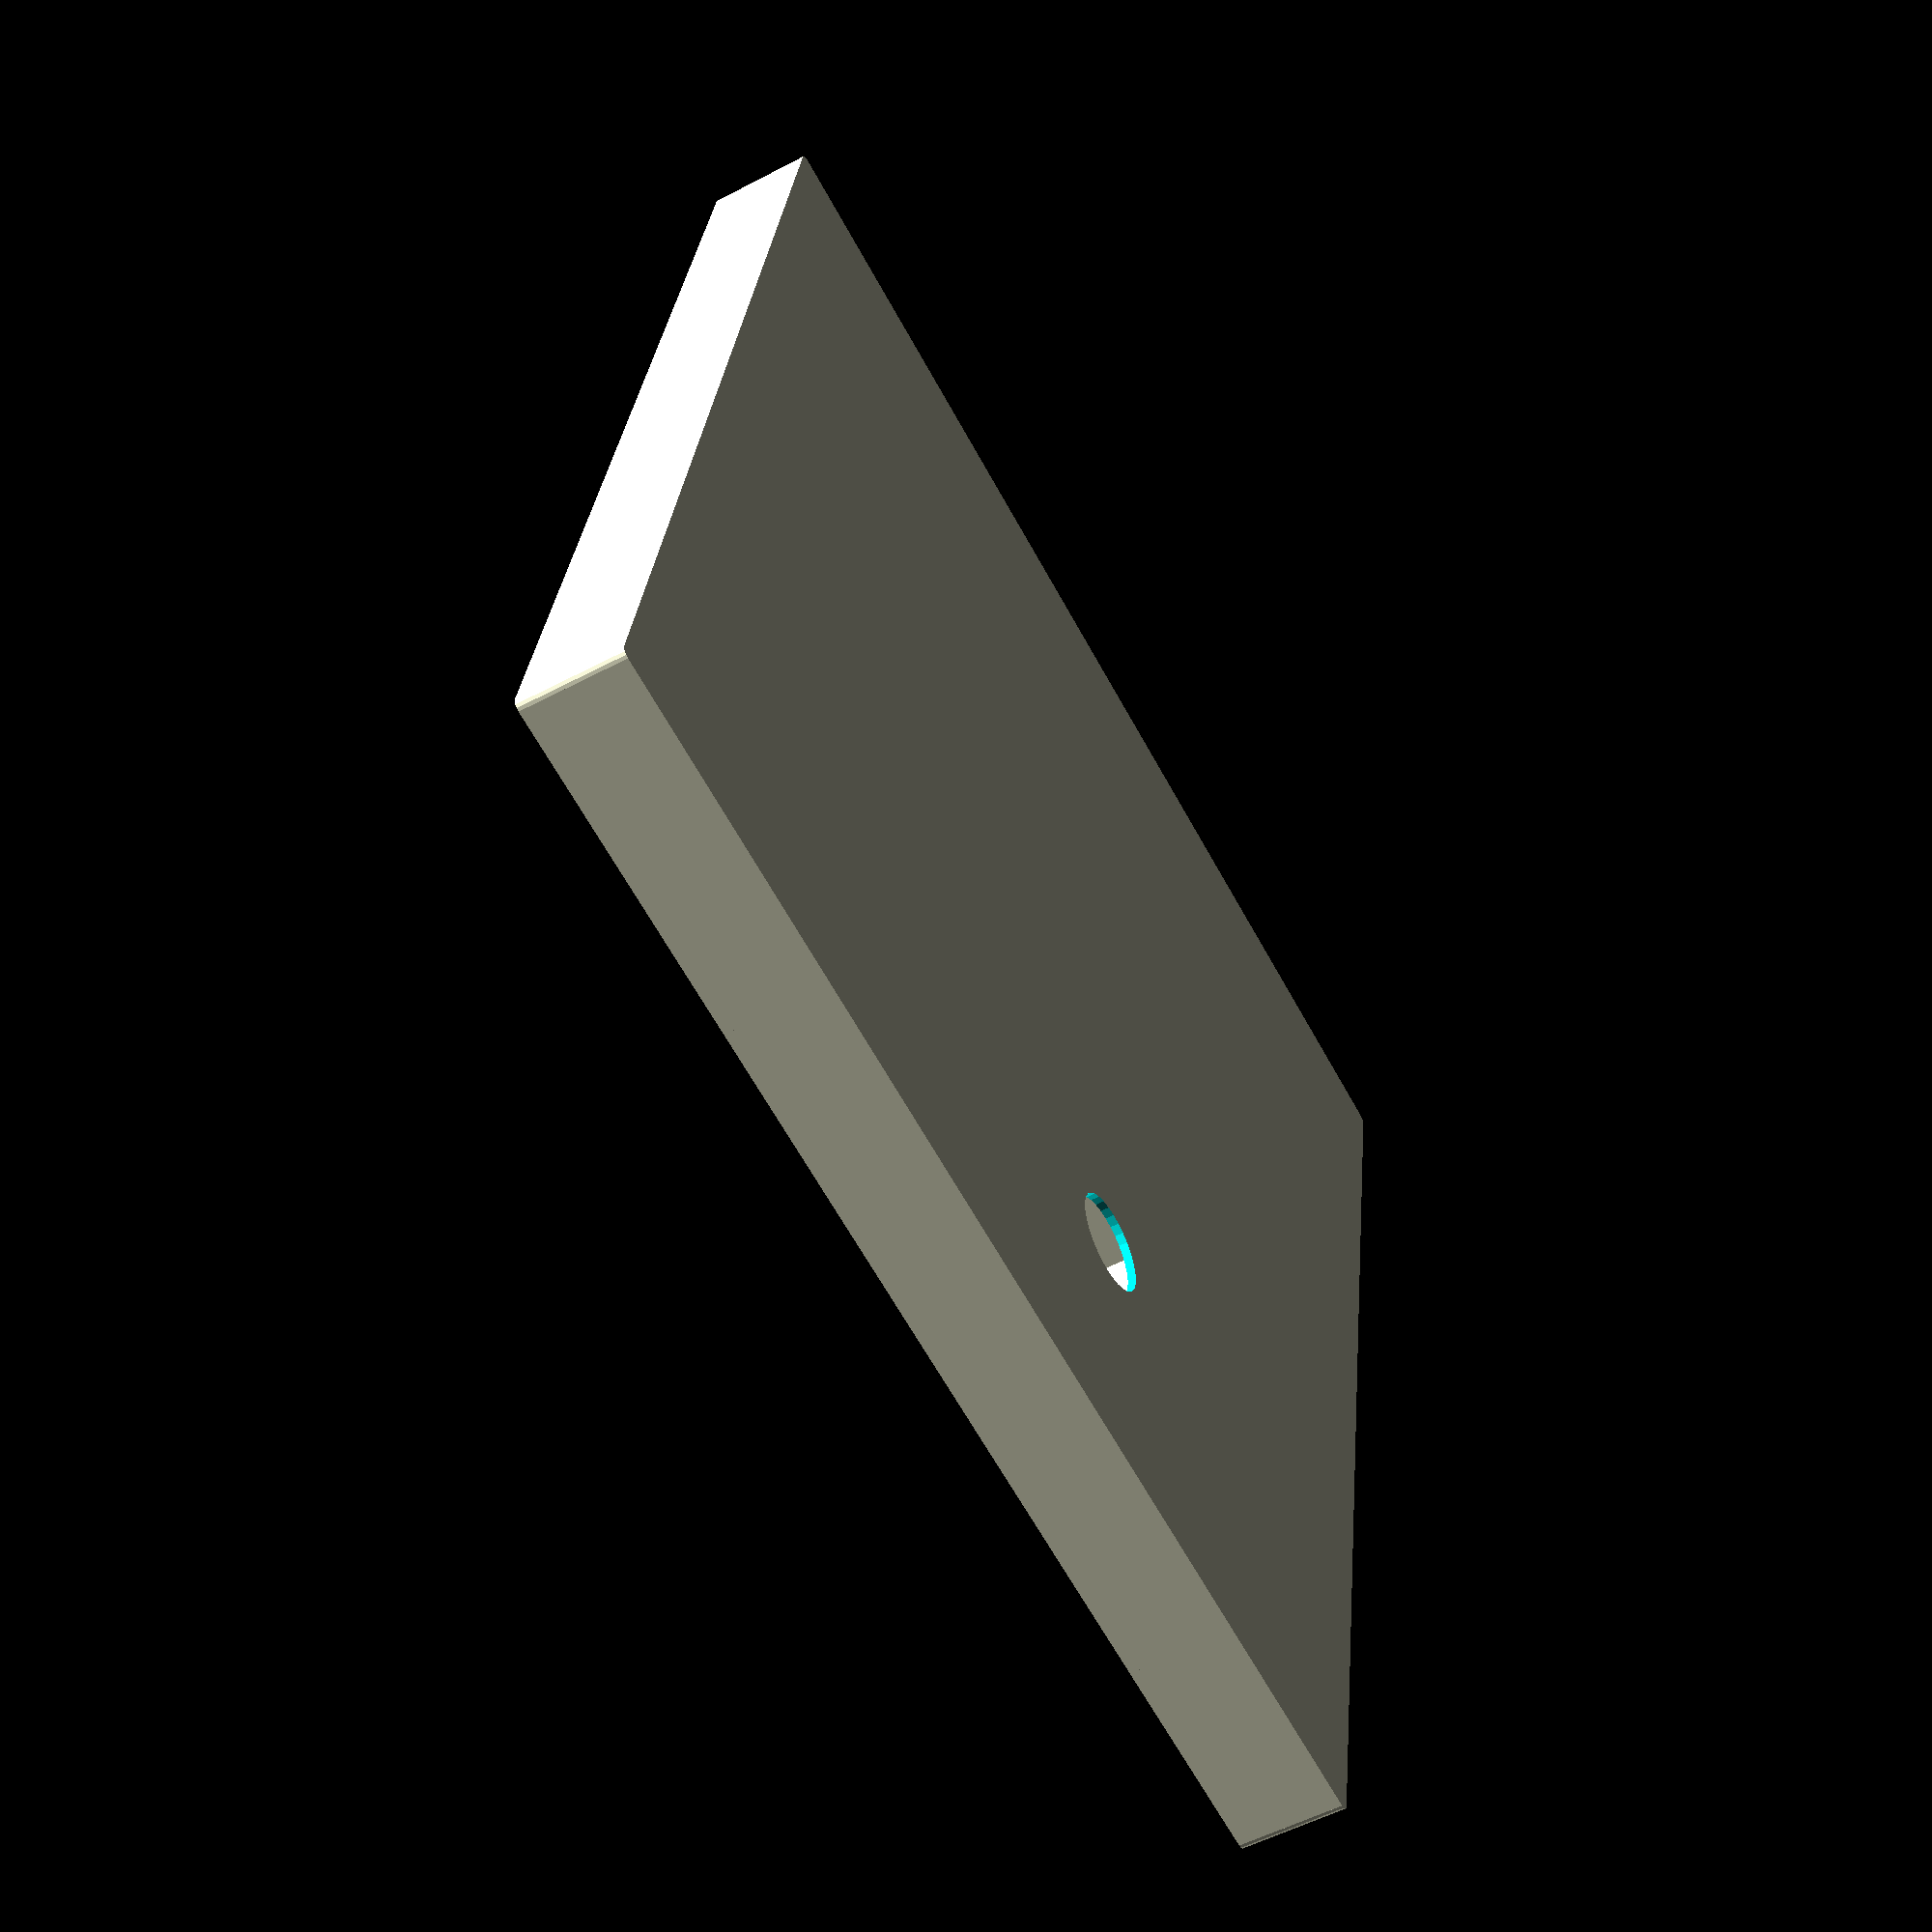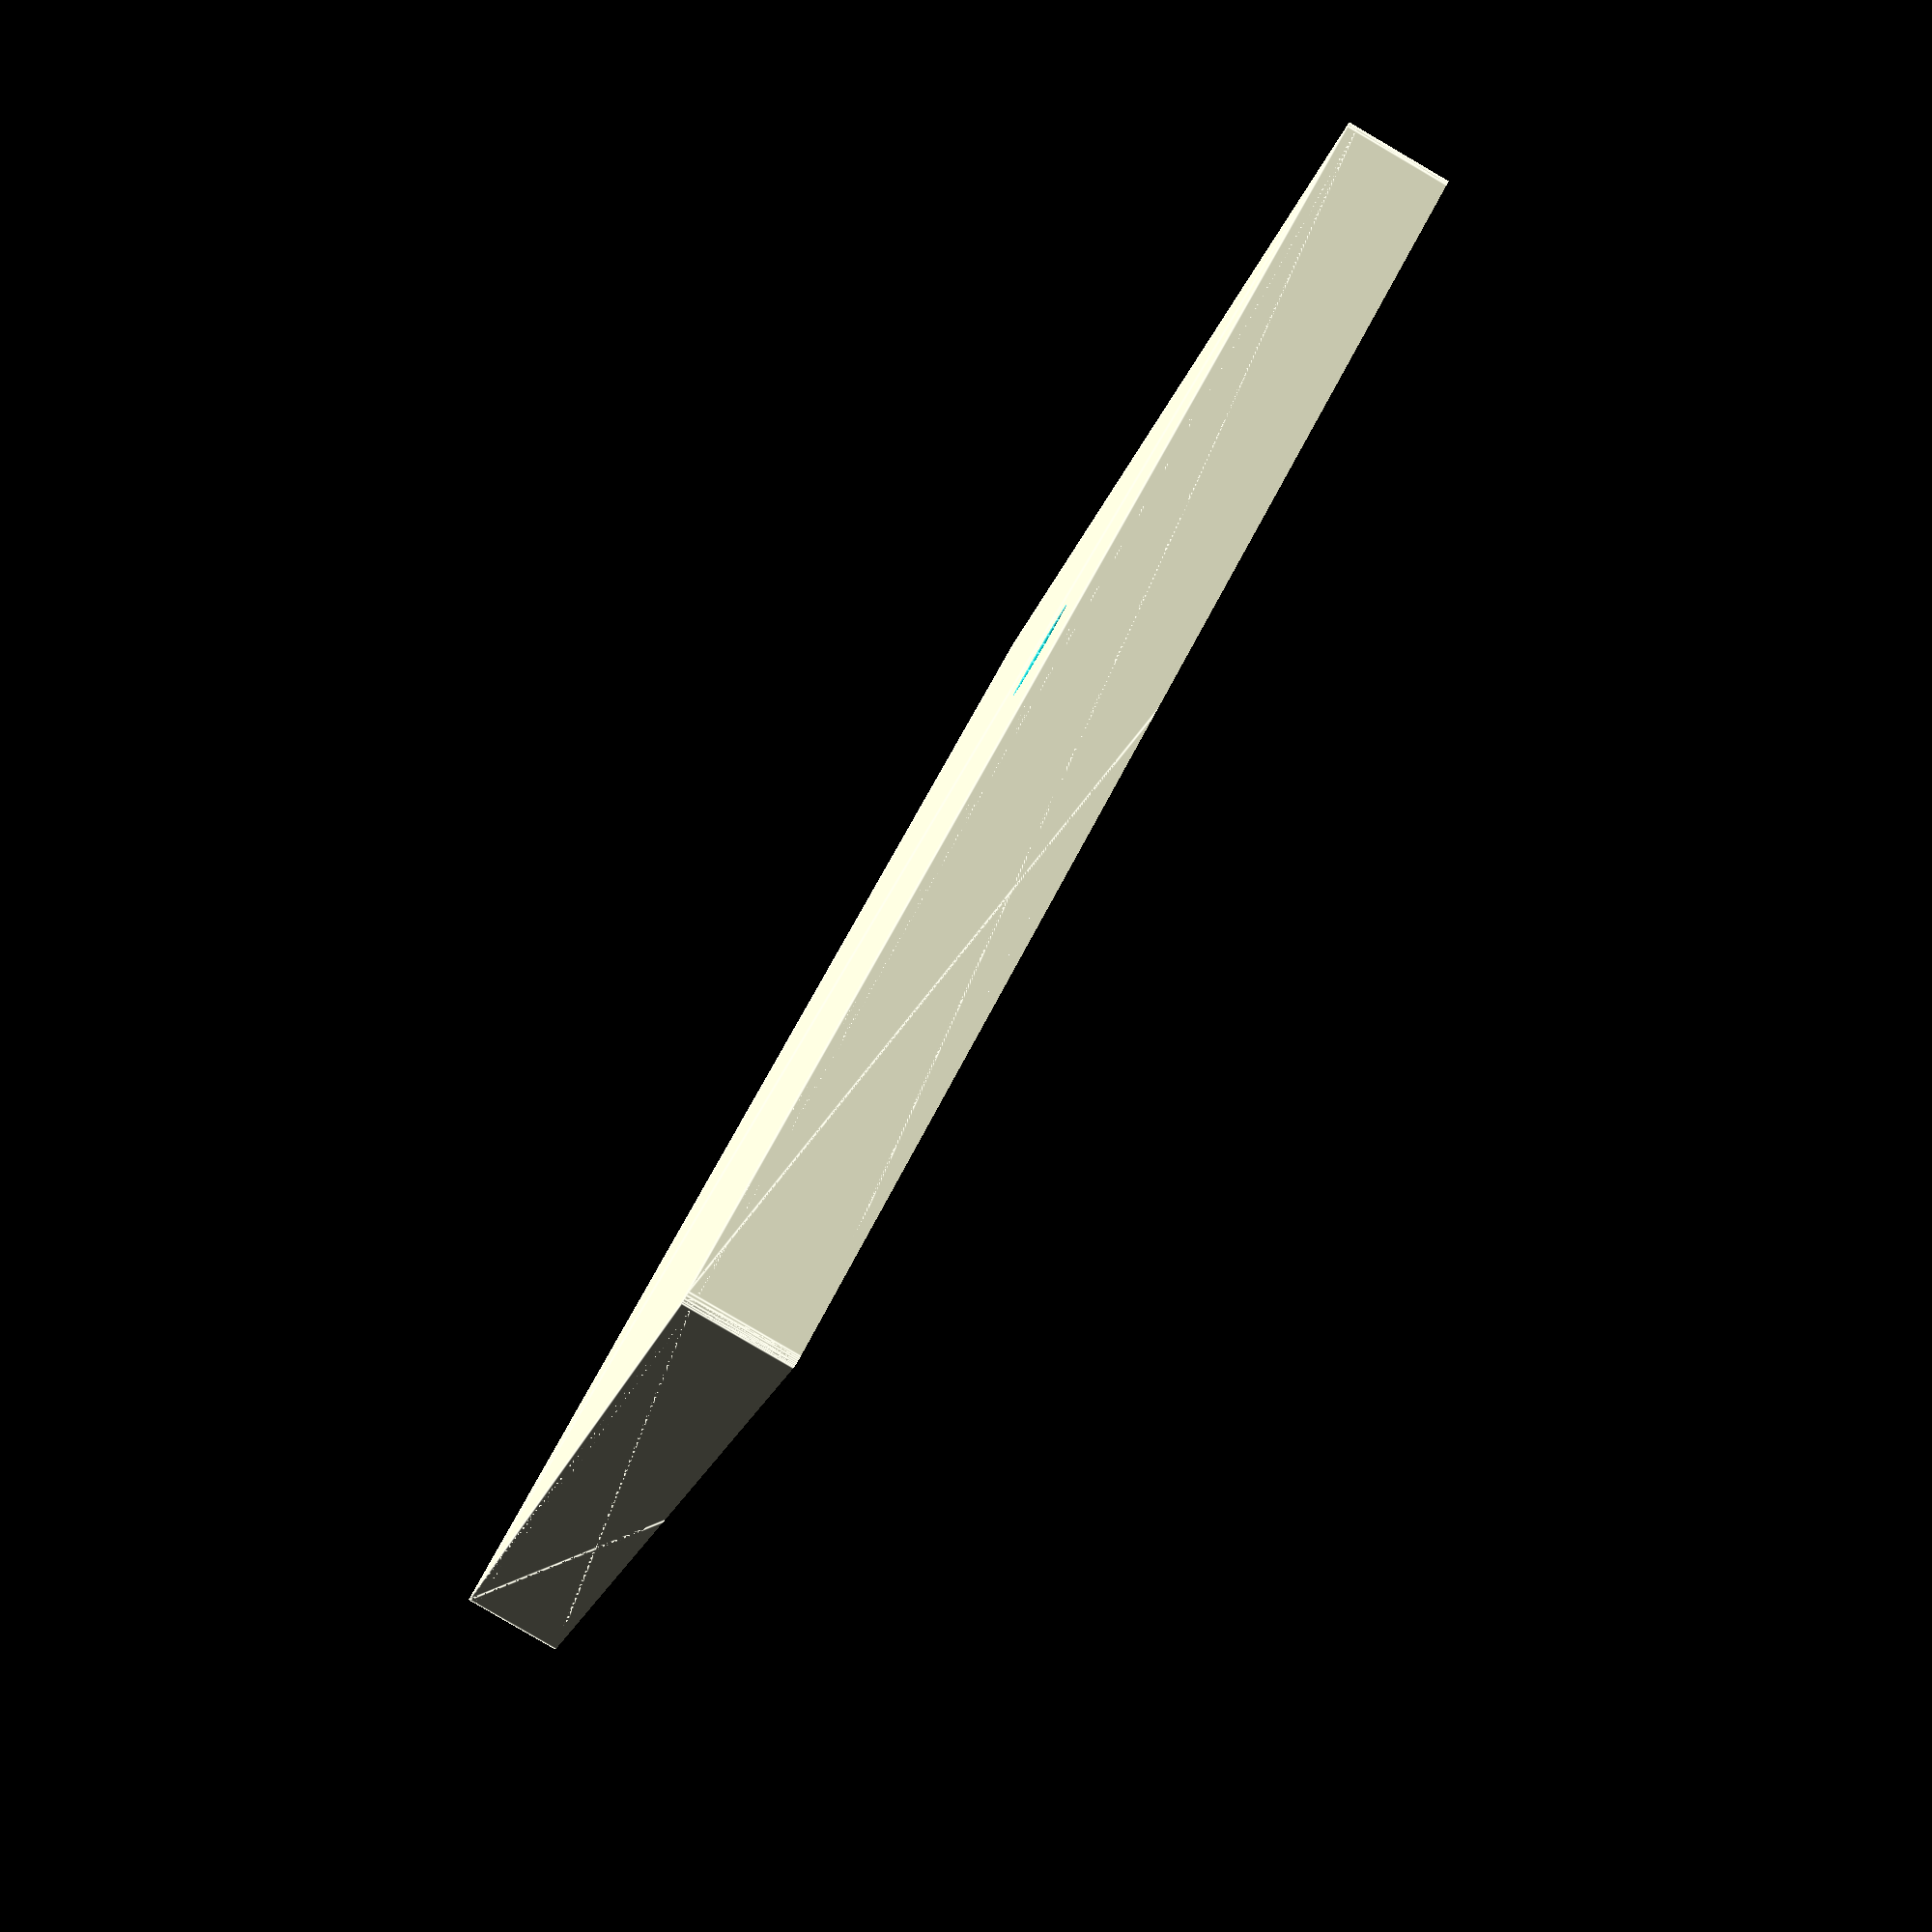
<openscad>
horizontalCells = 12;
verticalCells = 12;
cellSize = 12.5;
innerWallThickness = 0.75;
innerWallHeight = 11.5;
outerWallThickness = 2;
outerWallHeight = 11.5;
baseThickness = 1;
flareSize = 2.4;
startAndEndMarkers = 1; // [0:No, 1:Yes]
startInset = 0.5;
// set seed to something other than 0 for a repeatable design
seed = 5;

module dummy() {}

$fn = 16;

nudge = 0.001;

// Algorithm:   https://en.wikipedia.org/wiki/Maze_generation_algorithm#Recursive_backtracker

// cell structure: [visited, [wall1, wall2, ...]]
// position: [x,y]
// direction: 0,1,2,3

directions = [ [-1,0], [1,0], [0,-1], [0,1] ];
wallCoordinates = [ [ [-0.5,-0.5],[-0.5,0.5] ],
    [ [0.5,-0.5],[0.5,0.5] ],
    [ [-0.5,-0.5],[0.5,-0.5] ],
    [ [-0.5,0.5],[0.5,0.5] ] ];
revDirections = [1,0,3,2];

rs = seed ? rands(0,.9999999,ceil(horizontalCells * verticalCells * len(directions) / 2),seed) : rands(0,.9999999,ceil(horizontalCells * verticalCells * len(directions) / 2));

function inside(pos) = pos[0] >= 0 && pos[1] >= 0 && pos[0] < horizontalCells && pos[1] < verticalCells;
function move(pos,dir) = pos+directions[dir];
function tail(list) = len(list)>1 ? [for(i=[1:len(list)-1]) list[i]] : [];
function visited(cells,pos) = !inside(pos) || cells[pos[0]][pos[1]][0];
function countUnvisitedNeighbors(cells,pos,count=0, dir=0) = dir >= len(directions) ? 
        count :        
        countUnvisitedNeighbors(cells, pos, count = count + (visited(cells,move(pos,dir))?0:1), dir = dir+1);
function getNthUnvisitedNeighbor(cells,pos,count,dir=0) =
    visited(cells,move(pos,dir)) ?
        getNthUnvisitedNeighbor(cells,pos,count,dir=dir+1) :
    count == 0 ? dir :
    getNthUnvisitedNeighbor(cells,pos,count-1,dir=dir+1);
function getRandomUnvisitedNeighbor(cells,pos,r) =
    let(n=countUnvisitedNeighbors(cells,pos))
    n == 0 ? undef :
        getNthUnvisitedNeighbor(cells,pos,floor(r*n));
function visit(cells, pos, dir) = 
    let(newPos=move(pos,dir),
        revDir=revDirections[dir])
    [ for(x=[0:horizontalCells-1]) [ for(y=[0:verticalCells-1]) 
        let(isNew=[x,y]==newPos,
            isOld=[x,y]==pos)
        [ cells[x][y][0] || isNew,
        [for (i=[0:len(directions)-1])
            cells[x][y][1][i] && 
            ( !isNew || i != revDir )
            && ( !isOld || i != dir)
        ]]]];

function iterateMaze(cells,pos,stack=[],rs=rs) = 
    let(unvisited = getRandomUnvisitedNeighbor(cells,pos,rs[0]))
    unvisited != undef ? 
        iterateMaze(visit(cells, pos, unvisited), move(pos,unvisited), concat([pos], stack), rs=tail(rs)) : 
    len(stack) > 0 ?
        iterateMaze(cells,stack[0],tail(stack), rs=tail(rs)) :
    cells;
        
function baseMaze(pos) = 
    [ for(x=[0:horizontalCells-1]) [ for(y=[0:verticalCells-1]) 
        [ [x,y] == pos,
        [for (i=[0:len(directions)-1])
            inside(move([x,y],i))] ] ] ];

function walled(cells,pos,dir) =
    cells[pos[0]][pos[1]][1][dir];

function countUnvisitedNeighborsWalled(cells,pos,count=0, dir=0) = dir >= len(directions) ? 
        count :        
        countUnvisitedNeighborsWalled(cells, pos, count = count + ((walled(cells,pos,dir) || visited(cells,move(pos,dir)))?0:1), dir = dir+1);
function getNthUnvisitedNeighborWalled(cells,pos,count,dir=0) =
    (walled(cells,pos,dir) || visited(cells,move(pos,dir))) ?
        getNthUnvisitedNeighborWalled(cells,pos,count,dir=dir+1) :
    count == 0 ? dir :
        getNthUnvisitedNeighborWalled(cells,pos,count-1,dir=dir+1);

function revisit(maze,pos) = 
    [ for(x=[0:horizontalCells-1]) [ for(y=[0:verticalCells-1]) 
        [ [x,y] == pos,
          maze[x][y][1] ] ] ];

function getLongest(options,pos=0,best=[]) =
        len(options)<=pos ? best :
    getLongest(options,pos=pos+1,best=    best[0]>=options[pos][0] ? best : options[pos]);

function furthest(maze,pos,length=1)
    = let(n=countUnvisitedNeighborsWalled(maze,pos))
      n == 0 ? [length,pos] :
      getLongest([for (i=[0:n-1]) 
         let(dir=getNthUnvisitedNeighborWalled(maze,pos,i))
         furthest(visit(maze,pos,dir),move(pos,dir),length=length+1)]);


module renderWall(dir,spacing) {
    hull() {
        translate(spacing*wallCoordinates[dir][0])
            children();
        translate(spacing*wallCoordinates[dir][1])
            children();
    }
}

module renderInside(maze,spacing=10) {
    translate(spacing*[0.5,0.5])
    for (x=[0:len(maze)-1])
        for(y=[0:len(maze[0])-1]) {
            translate([x,y,0]*spacing)
                for(i=[0:len(directions)-1])
                    if (maze[x][y][1][i]) renderWall(i,spacing) children();
        }
}

module renderOutside(offset, spacing=10) {
    for(wall=wallCoordinates) {
        hull() {
            for(i=[0:1])
            translate([(0.5+wall[i][0])*spacing*horizontalCells+offset*sign(wall[i][0]),(0.5+wall[i][1])*spacing*verticalCells+offset*sign(wall[i][1])]) children();
        }
    }
}

module innerWall() {
    linear_extrude(height=innerWallHeight) circle(d=innerWallThickness);
}

module innerWallFlare() {
    translate([0,0,innerWallHeight-flareSize]) linear_extrude(height=flareSize,scale=(flareSize*2+innerWallThickness)/innerWallThickness) circle(d=innerWallThickness);
}

module mazeBox(h) {
    linear_extrude(height=h) hull() renderOutside(max(0,(outerWallThickness-innerWallThickness)/2),spacing=cellSize) circle(d=outerWallThickness);
}

module hole(x,y,position,spacing=10) {
    if (position != 0) {
        holeSize=spacing-innerWallThickness;
        translate([(x+0.5)*spacing,(y+0.5)*spacing,0])
        if (position>0) {
            translate([0,0,baseThickness+nudge-startInset]) cylinder(h=outerWallHeight+innerWallHeight,d=holeSize,$fn=32);
        }
        else {
            translate([0,0,-nudge]) cylinder(h=baseThickness+3*nudge,d=holeSize,$fn=32);
        }
    }
}
        
module maze0() {
    maze = iterateMaze(baseMaze([0,0]), [0,0]);
    difference() {
        union() {

            translate([0,0,baseThickness]) {
                renderInside(maze, spacing=cellSize)            innerWall();
                if (flareSize>0)
                    renderInside(maze, spacing=cellSize)            innerWallFlare();
            renderOutside(max(0,(outerWallThickness-innerWallThickness)/2),spacing=cellSize) cylinder(d=outerWallThickness,h=outerWallHeight);        
            if(flareSize>0)
            renderOutside(0, spacing=cellSize)            innerWallFlare();
            }

            if(baseThickness>0)
                mazeBox(baseThickness+nudge);
        }
        if(startAndEndMarkers) {
            options = 
                [for (pos=[[0,0],[horizontalCells-1,0],[horizontalCells-1,verticalCells-1],[0,verticalCells-1]])
                    concat(furthest(revisit(maze,pos),pos), [pos]) ];
            f = getLongest(options);
            start = f[2];
            end = f[1];
            
            hole(end[0],end[1],-1,spacing=cellSize);
            hole(start[0],start[1],1,spacing=cellSize);
        }
    }
}

module maze() {
    if (flareSize>0) 
    intersection() {
      maze0();
      mazeBox(h=baseThickness+outerWallHeight+innerWallHeight);
    }
    else maze0();
}

maze();
</openscad>
<views>
elev=233.9 azim=260.1 roll=60.6 proj=p view=wireframe
elev=264.7 azim=297.1 roll=300.3 proj=p view=edges
</views>
